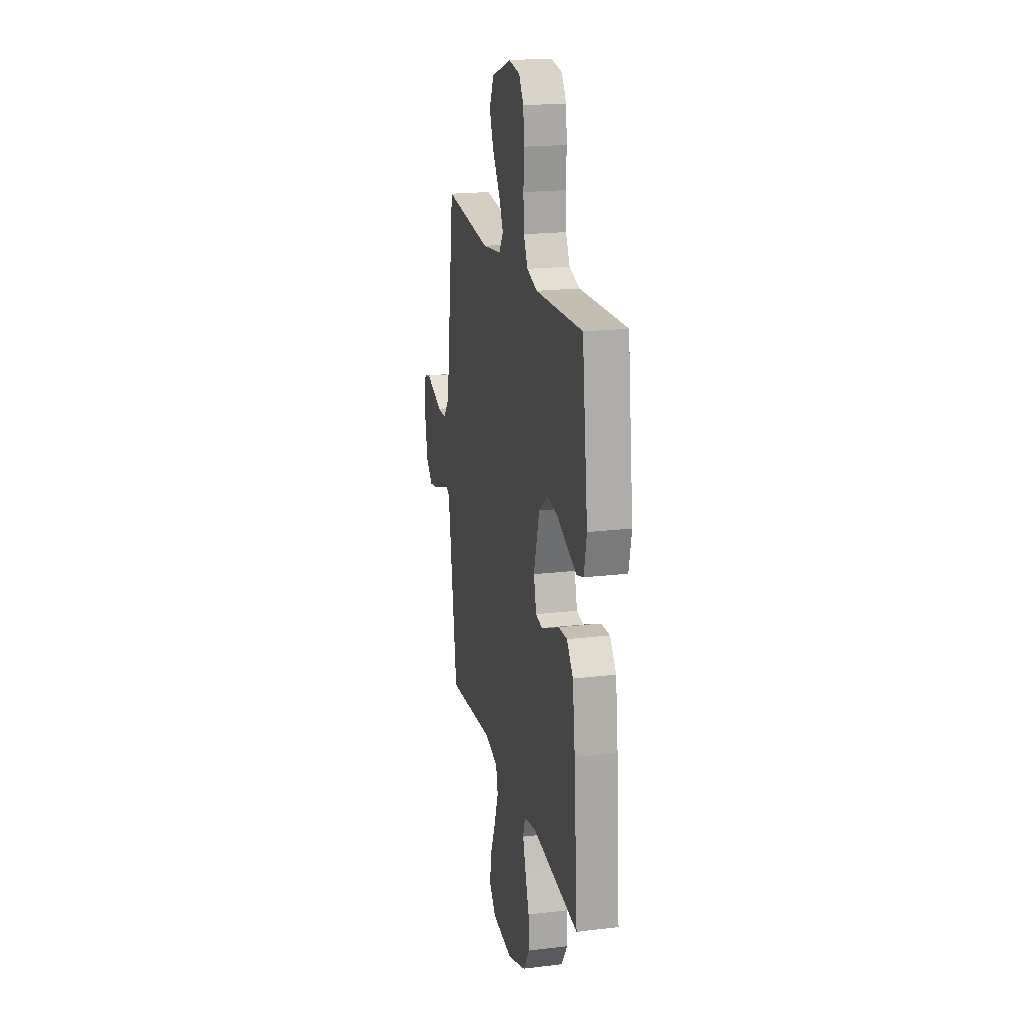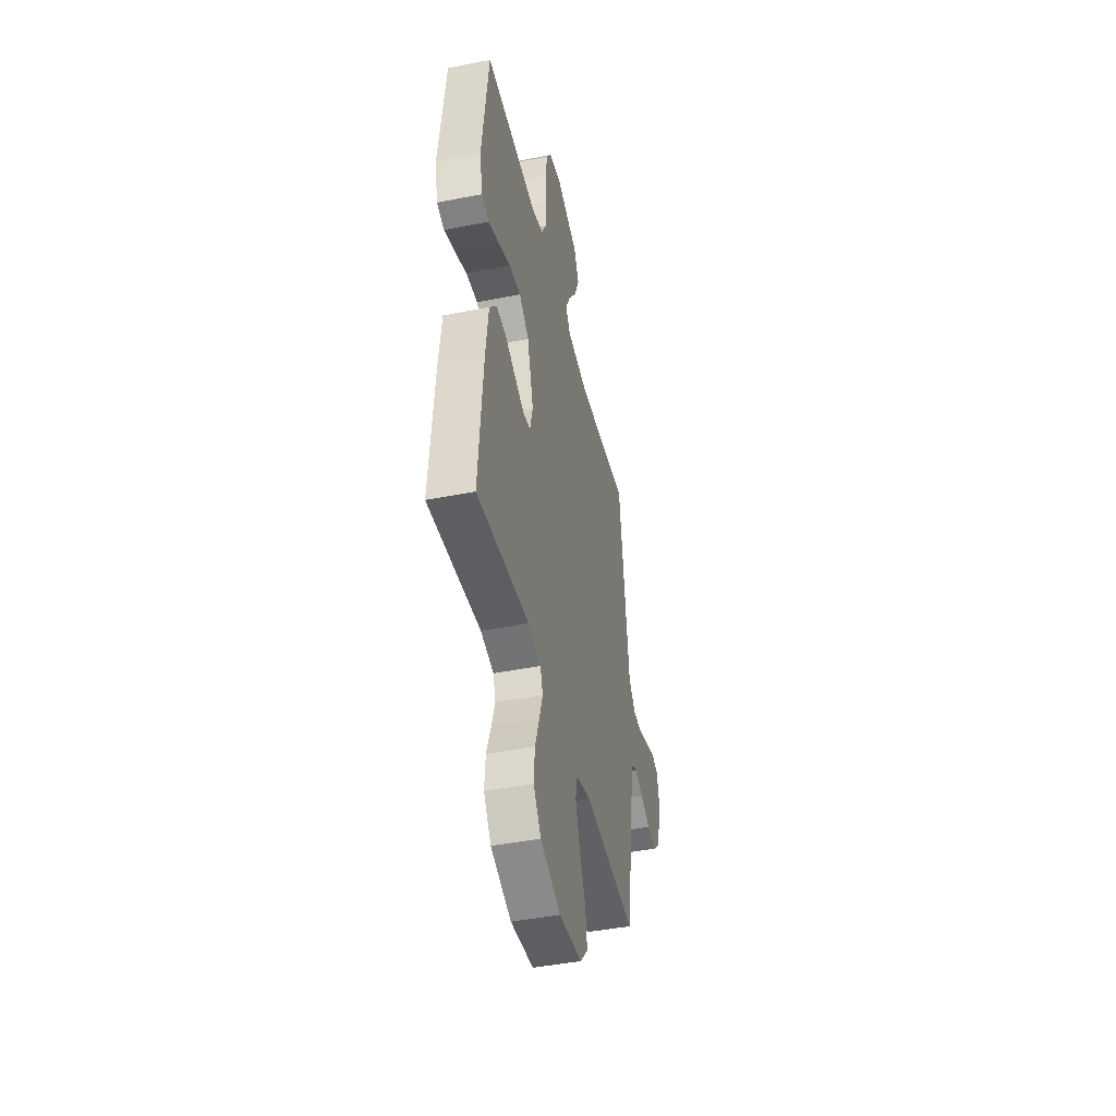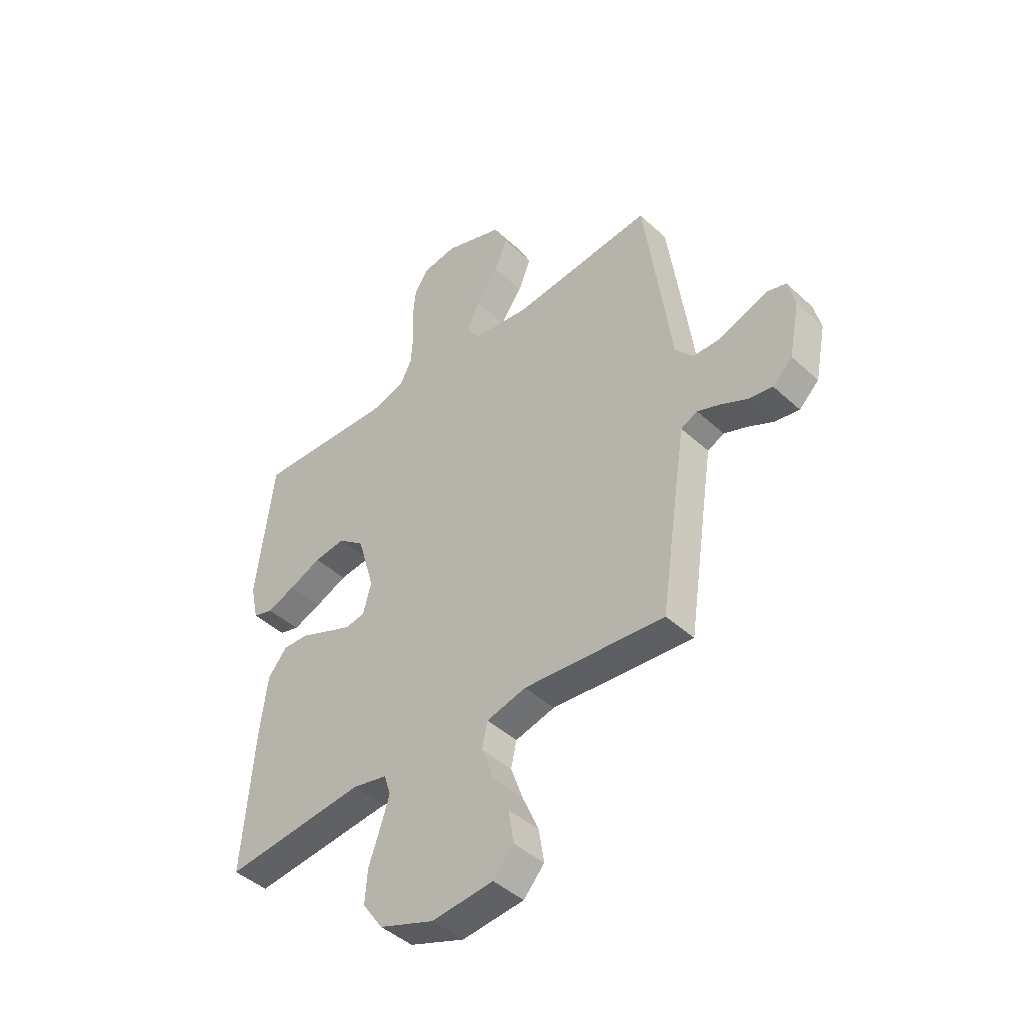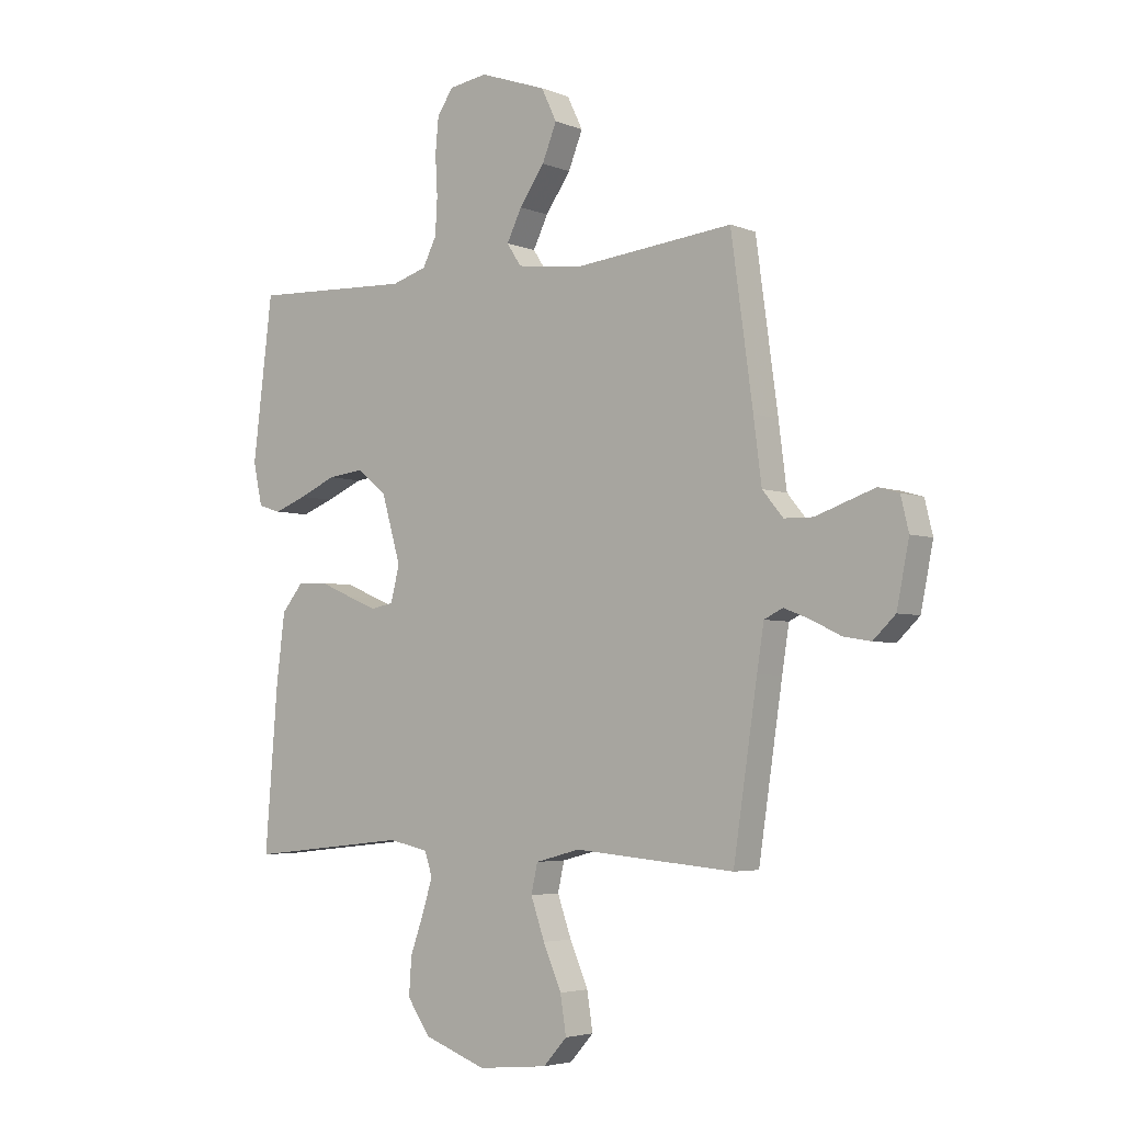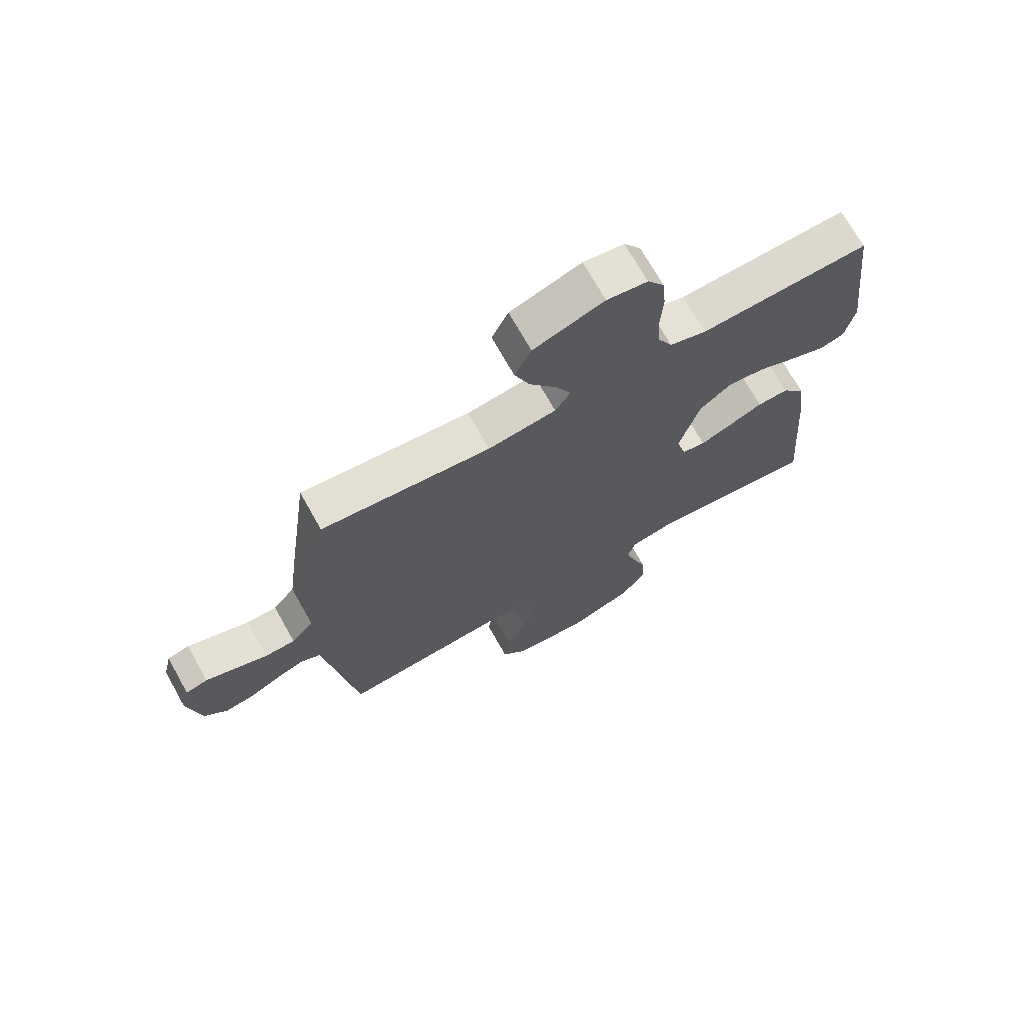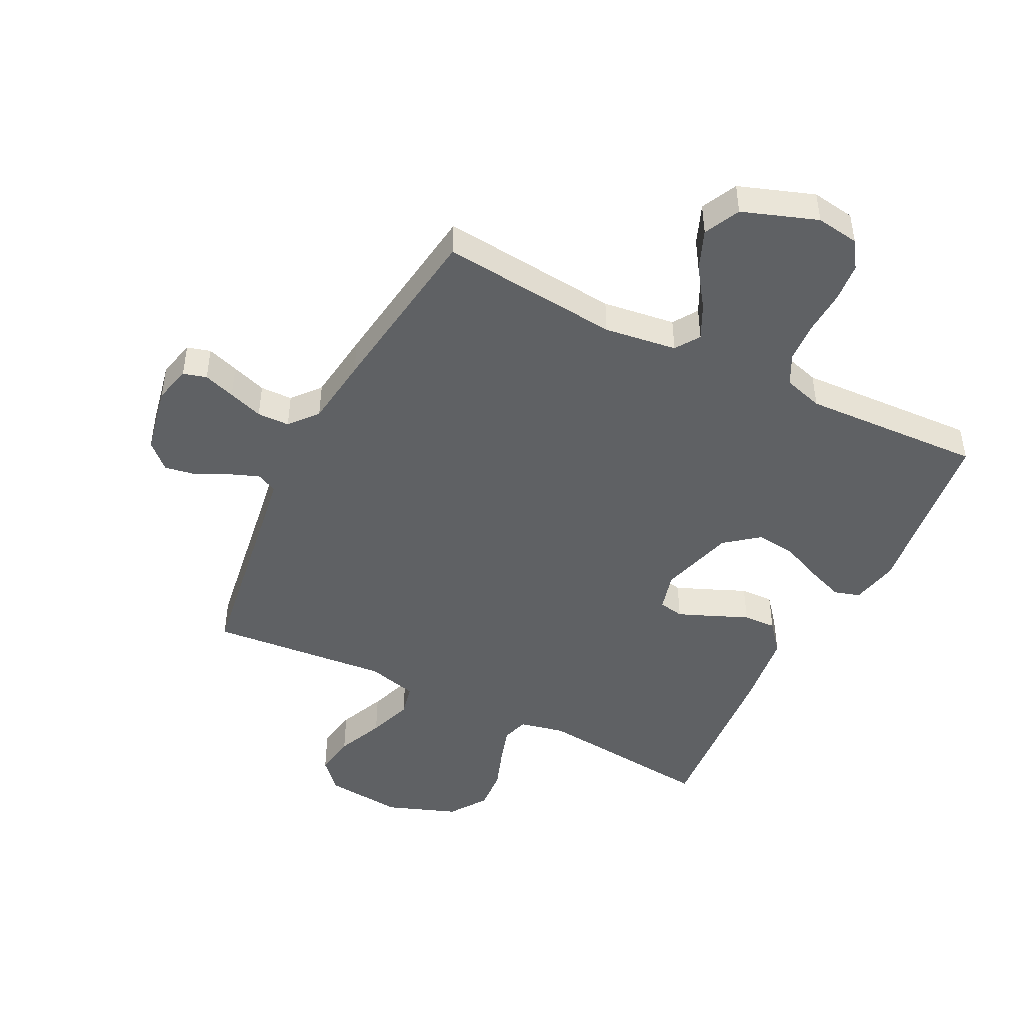
<metadata>
{"format":"obj","ext":"obj","renderer":"f3d","projection":"perspective","resolution":1024,"background":"white","views":[{"elev":19.7,"azim":77.5,"up":"+Z"},{"elev":-44.4,"azim":103.0,"up":"+Z"},{"elev":-44.2,"azim":-136.9,"up":"+Z"},{"elev":-4.2,"azim":-141.8,"up":"+Z"},{"elev":70.6,"azim":-29.3,"up":"+Z"},{"elev":-46.5,"azim":-26.6,"up":"+Y"}]}
</metadata>
<code>
v -0.5 0.07 0.5
v -0.2 0.07 0.469
v -0.079 0.07 0.485
v -0.052 0.07 0.526
v -0.08 0.07 0.583
v -0.127 0.07 0.65
v -0.154 0.07 0.717
v -0.125 0.07 0.777
v 0 0.07 0.821
v 0.072 0.07 0.81
v 0.102 0.07 0.765
v 0.108 0.07 0.7
v 0.104 0.07 0.626
v 0.108 0.07 0.558
v 0.134 0.07 0.507
v 0.2 0.07 0.487
v 0.5 0.07 0.5
v 0.537 0.07 0.2
v 0.52 0.07 0.121
v 0.477 0.07 0.108
v 0.416 0.07 0.131
v 0.347 0.07 0.161
v 0.28 0.07 0.169
v 0.224 0.07 0.125
v 0.188 0.07 0
v 0.205 0.07 -0.065
v 0.247 0.07 -0.073
v 0.303 0.07 -0.05
v 0.364 0.07 -0.024
v 0.419 0.07 -0.022
v 0.46 0.07 -0.072
v 0.476 0.07 -0.2
v 0.5 0.07 -0.5
v 0.2 0.07 -0.468
v 0.125 0.07 -0.484
v 0.111 0.07 -0.528
v 0.13 0.07 -0.589
v 0.155 0.07 -0.66
v 0.16 0.07 -0.73
v 0.117 0.07 -0.792
v 0 0.07 -0.835
v -0.131 0.07 -0.822
v -0.175 0.07 -0.773
v -0.164 0.07 -0.703
v -0.13 0.07 -0.624
v -0.104 0.07 -0.55
v -0.116 0.07 -0.496
v -0.2 0.07 -0.474
v -0.5 0.07 -0.5
v -0.545 0.07 -0.2
v -0.558 0.07 -0.117
v -0.593 0.07 -0.1
v -0.642 0.07 -0.119
v -0.697 0.07 -0.146
v -0.749 0.07 -0.155
v -0.791 0.07 -0.115
v -0.814 0.07 0
v -0.799 0.07 0.062
v -0.76 0.07 0.073
v -0.707 0.07 0.055
v -0.649 0.07 0.035
v -0.595 0.07 0.036
v -0.556 0.07 0.083
v -0.541 0.07 0.2
v -0.5 0 0.5
v -0.2 0 0.469
v -0.079 0 0.485
v -0.052 0 0.526
v -0.08 0 0.583
v -0.127 0 0.65
v -0.154 0 0.717
v -0.125 0 0.777
v 0 0 0.821
v 0.072 0 0.81
v 0.102 0 0.765
v 0.108 0 0.7
v 0.104 0 0.626
v 0.108 0 0.558
v 0.134 0 0.507
v 0.2 0 0.487
v 0.5 0 0.5
v 0.537 0 0.2
v 0.52 0 0.121
v 0.477 0 0.108
v 0.416 0 0.131
v 0.347 0 0.161
v 0.28 0 0.169
v 0.224 0 0.125
v 0.188 0 0
v 0.205 0 -0.065
v 0.247 0 -0.073
v 0.303 0 -0.05
v 0.364 0 -0.024
v 0.419 0 -0.022
v 0.46 0 -0.072
v 0.476 0 -0.2
v 0.5 0 -0.5
v 0.2 0 -0.468
v 0.125 0 -0.484
v 0.111 0 -0.528
v 0.13 0 -0.589
v 0.155 0 -0.66
v 0.16 0 -0.73
v 0.117 0 -0.792
v 0 0 -0.835
v -0.131 0 -0.822
v -0.175 0 -0.773
v -0.164 0 -0.703
v -0.13 0 -0.624
v -0.104 0 -0.55
v -0.116 0 -0.496
v -0.2 0 -0.474
v -0.5 0 -0.5
v -0.545 0 -0.2
v -0.558 0 -0.117
v -0.593 0 -0.1
v -0.642 0 -0.119
v -0.697 0 -0.146
v -0.749 0 -0.155
v -0.791 0 -0.115
v -0.814 0 0
v -0.799 0 0.062
v -0.76 0 0.073
v -0.707 0 0.055
v -0.649 0 0.035
v -0.595 0 0.036
v -0.556 0 0.083
v -0.541 0 0.2
f 63 64 1 2
f 62 63 2 3
f 59 60 61
f 58 59 61
f 57 58 61
f 56 57 61
f 55 56 61
f 54 55 61
f 53 54 61
f 52 53 61 62
f 51 52 62 3
f 48 49 50
f 50 51 3
f 48 50 3
f 47 48 3
f 43 44 45
f 42 43 45
f 41 42 45
f 40 41 45
f 39 40 45
f 38 39 45
f 37 38 45
f 36 37 45 46
f 47 3 4
f 46 47 4
f 36 46 4
f 35 36 4
f 32 33 34
f 31 32 34
f 30 31 34
f 29 30 34
f 28 29 34
f 27 28 34 35
f 20 21 22
f 19 20 22
f 18 19 22
f 17 18 22
f 16 17 22
f 15 16 22 23
f 14 15 23 24
f 11 12 13
f 10 11 13
f 9 10 13
f 8 9 13
f 7 8 13
f 6 7 13
f 5 6 13
f 4 5 13 14
f 26 27 35
f 25 26 35 4
f 4 14 24 25
f 66 65 128 127
f 67 66 127 126
f 125 124 123
f 125 123 122
f 125 122 121
f 125 121 120
f 125 120 119
f 125 119 118
f 125 118 117
f 126 125 117 116
f 67 126 116 115
f 114 113 112
f 67 115 114
f 67 114 112
f 67 112 111
f 109 108 107
f 109 107 106
f 109 106 105
f 109 105 104
f 109 104 103
f 109 103 102
f 109 102 101
f 110 109 101 100
f 68 67 111
f 68 111 110
f 68 110 100
f 68 100 99
f 98 97 96
f 98 96 95
f 98 95 94
f 98 94 93
f 98 93 92
f 99 98 92 91
f 86 85 84
f 86 84 83
f 86 83 82
f 86 82 81
f 86 81 80
f 87 86 80 79
f 88 87 79 78
f 77 76 75
f 77 75 74
f 77 74 73
f 77 73 72
f 77 72 71
f 77 71 70
f 77 70 69
f 78 77 69 68
f 99 91 90
f 68 99 90 89
f 89 88 78 68
f 1 65 66 2
f 2 66 67 3
f 3 67 68 4
f 4 68 69 5
f 5 69 70 6
f 6 70 71 7
f 7 71 72 8
f 8 72 73 9
f 9 73 74 10
f 10 74 75 11
f 11 75 76 12
f 12 76 77 13
f 13 77 78 14
f 14 78 79 15
f 15 79 80 16
f 16 80 81 17
f 17 81 82 18
f 18 82 83 19
f 19 83 84 20
f 20 84 85 21
f 21 85 86 22
f 22 86 87 23
f 23 87 88 24
f 24 88 89 25
f 25 89 90 26
f 26 90 91 27
f 27 91 92 28
f 28 92 93 29
f 29 93 94 30
f 30 94 95 31
f 31 95 96 32
f 32 96 97 33
f 33 97 98 34
f 34 98 99 35
f 35 99 100 36
f 36 100 101 37
f 37 101 102 38
f 38 102 103 39
f 39 103 104 40
f 40 104 105 41
f 41 105 106 42
f 42 106 107 43
f 43 107 108 44
f 44 108 109 45
f 45 109 110 46
f 46 110 111 47
f 47 111 112 48
f 48 112 113 49
f 49 113 114 50
f 50 114 115 51
f 51 115 116 52
f 52 116 117 53
f 53 117 118 54
f 54 118 119 55
f 55 119 120 56
f 56 120 121 57
f 57 121 122 58
f 58 122 123 59
f 59 123 124 60
f 60 124 125 61
f 61 125 126 62
f 62 126 127 63
f 63 127 128 64
f 64 128 65 1

</code>
